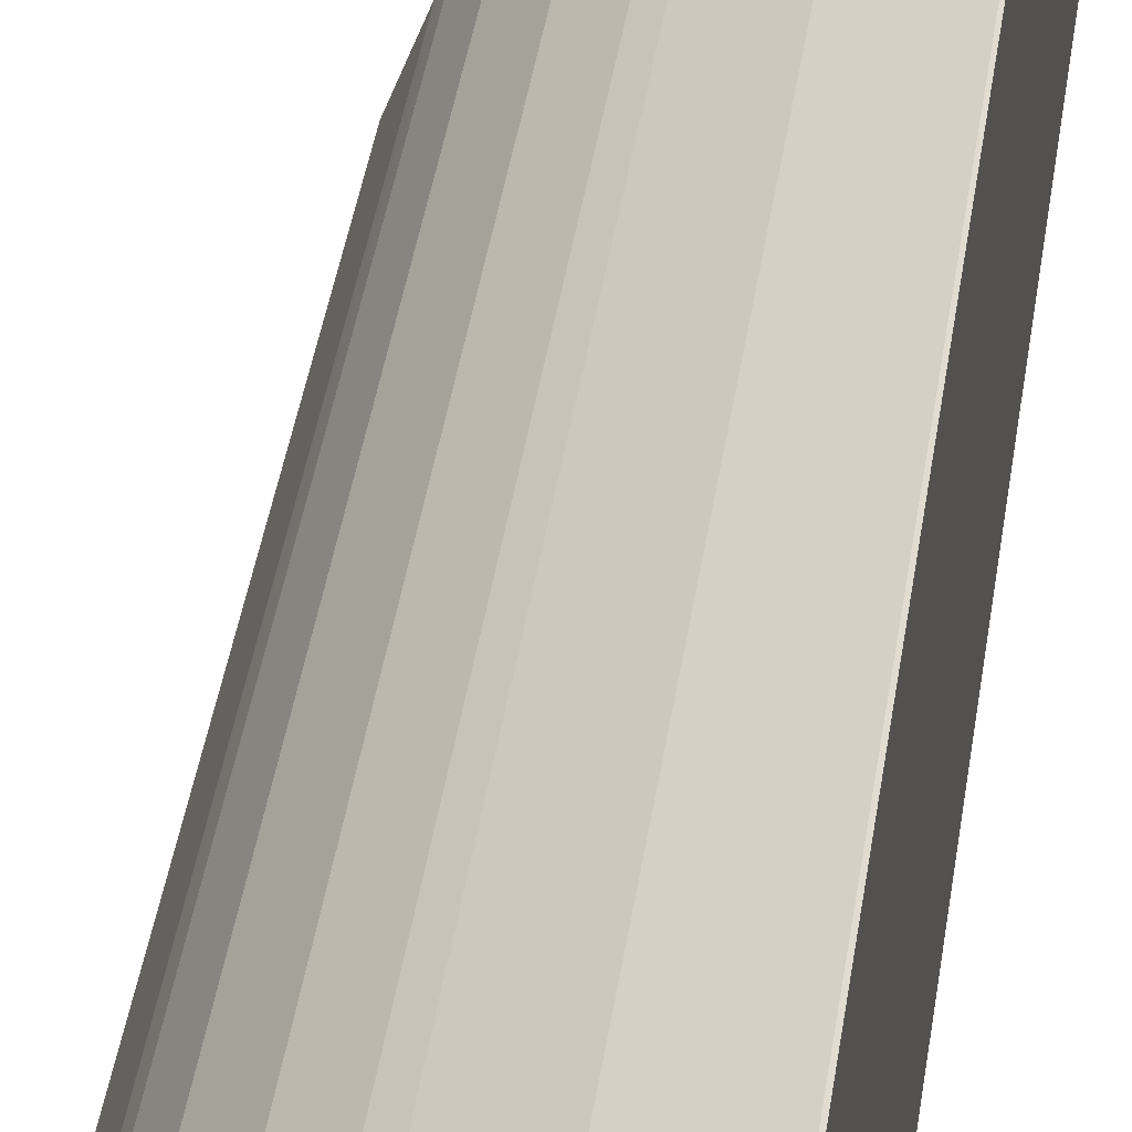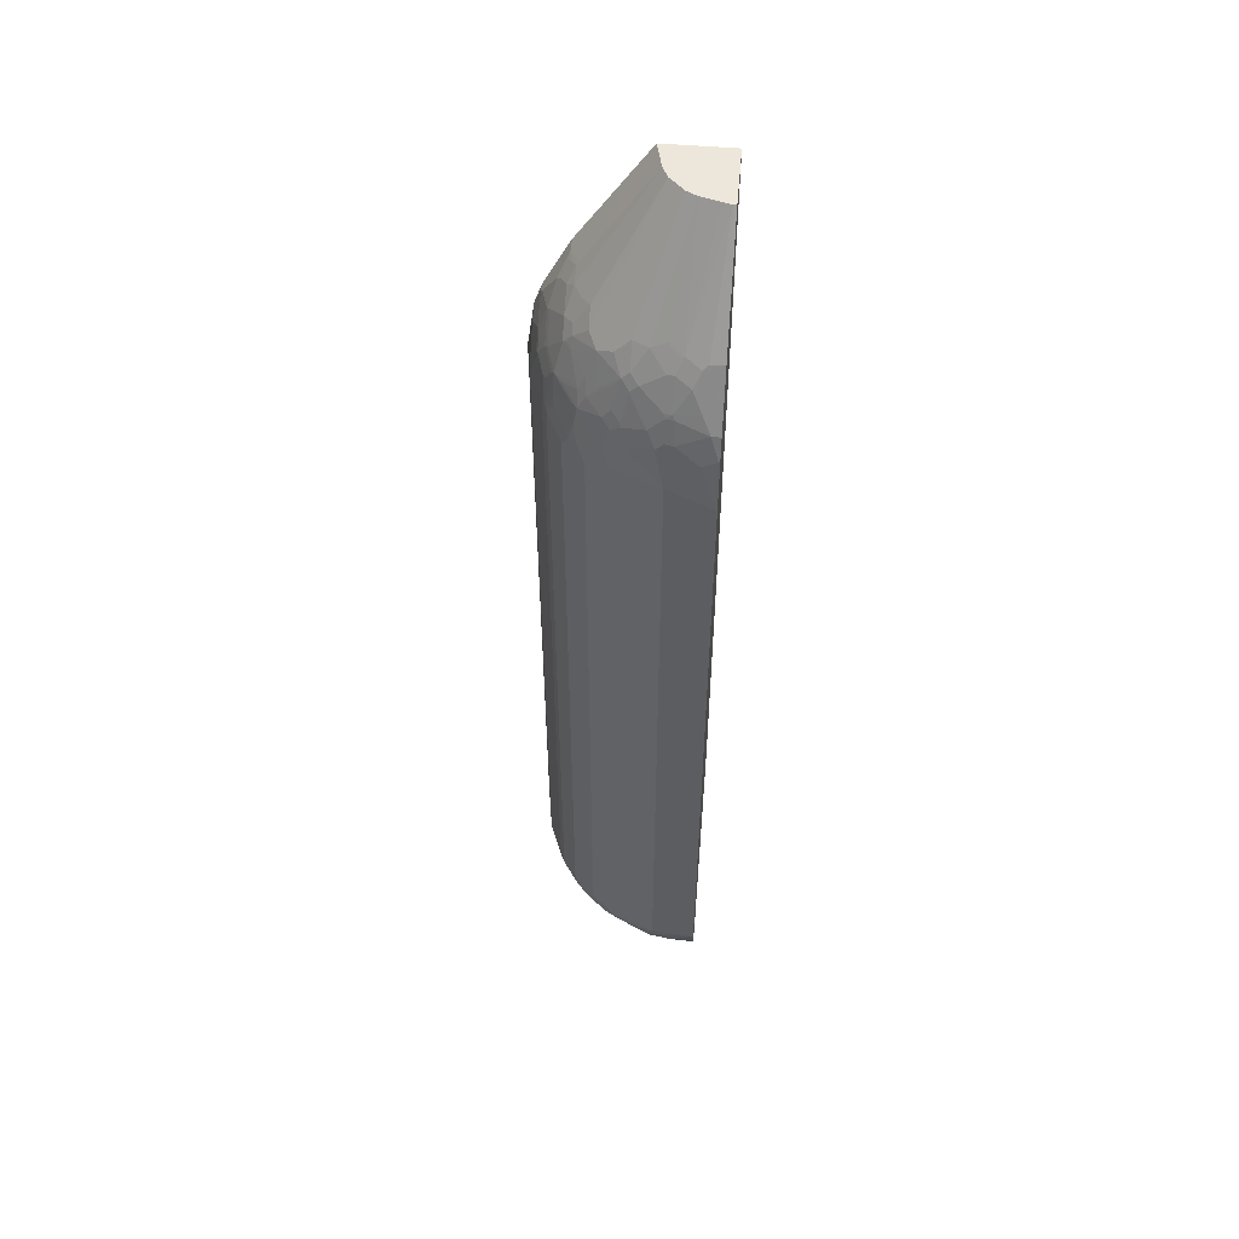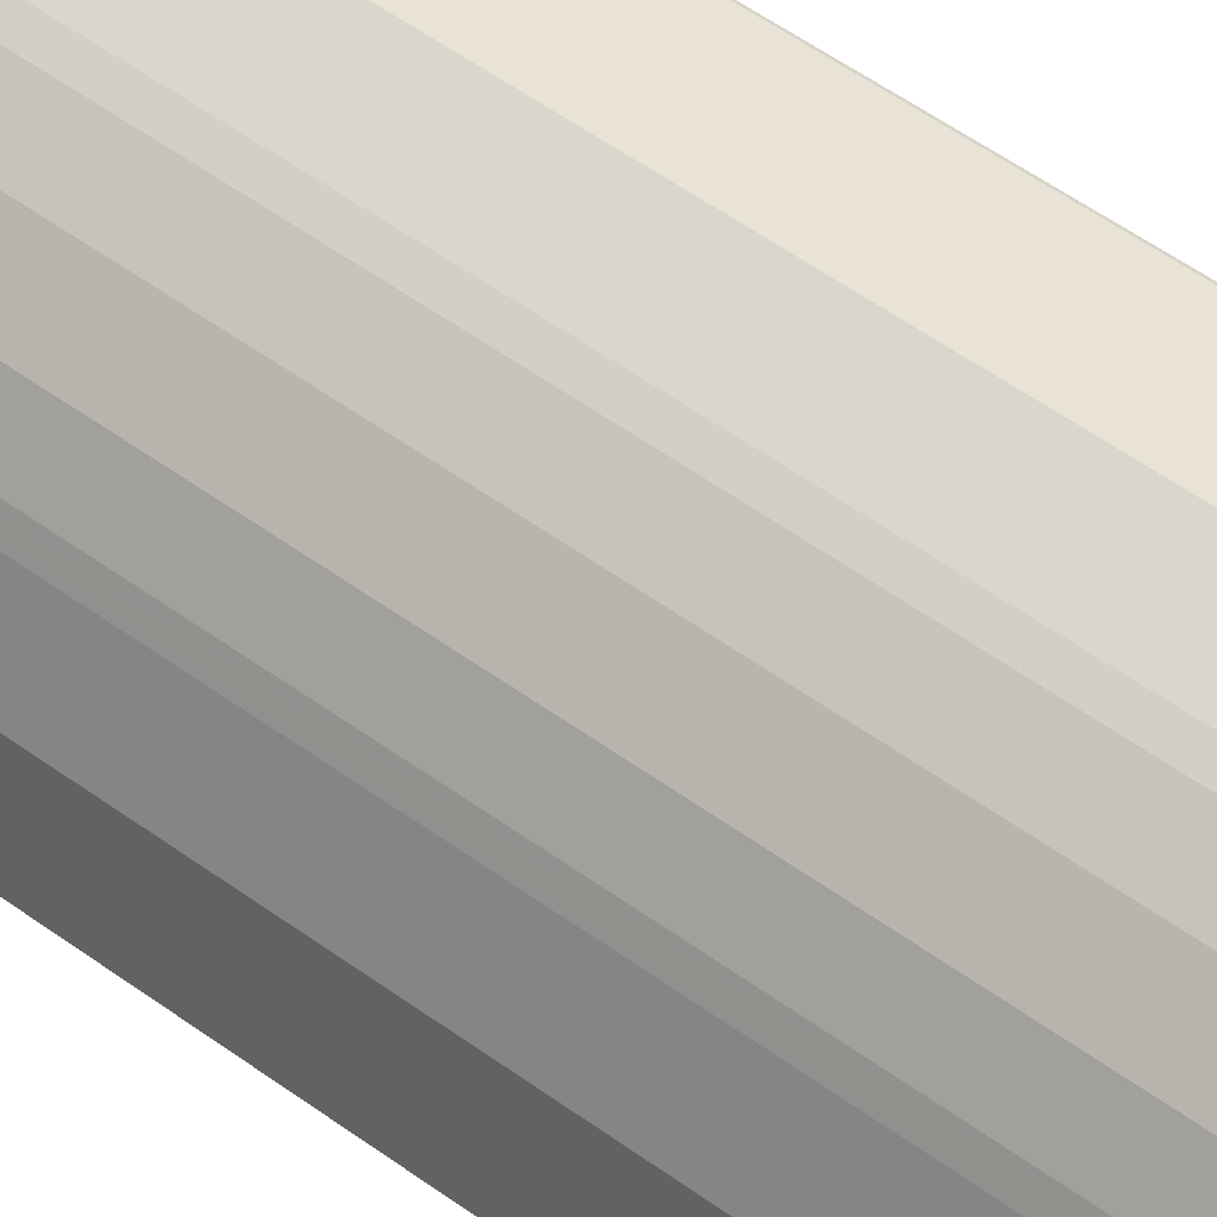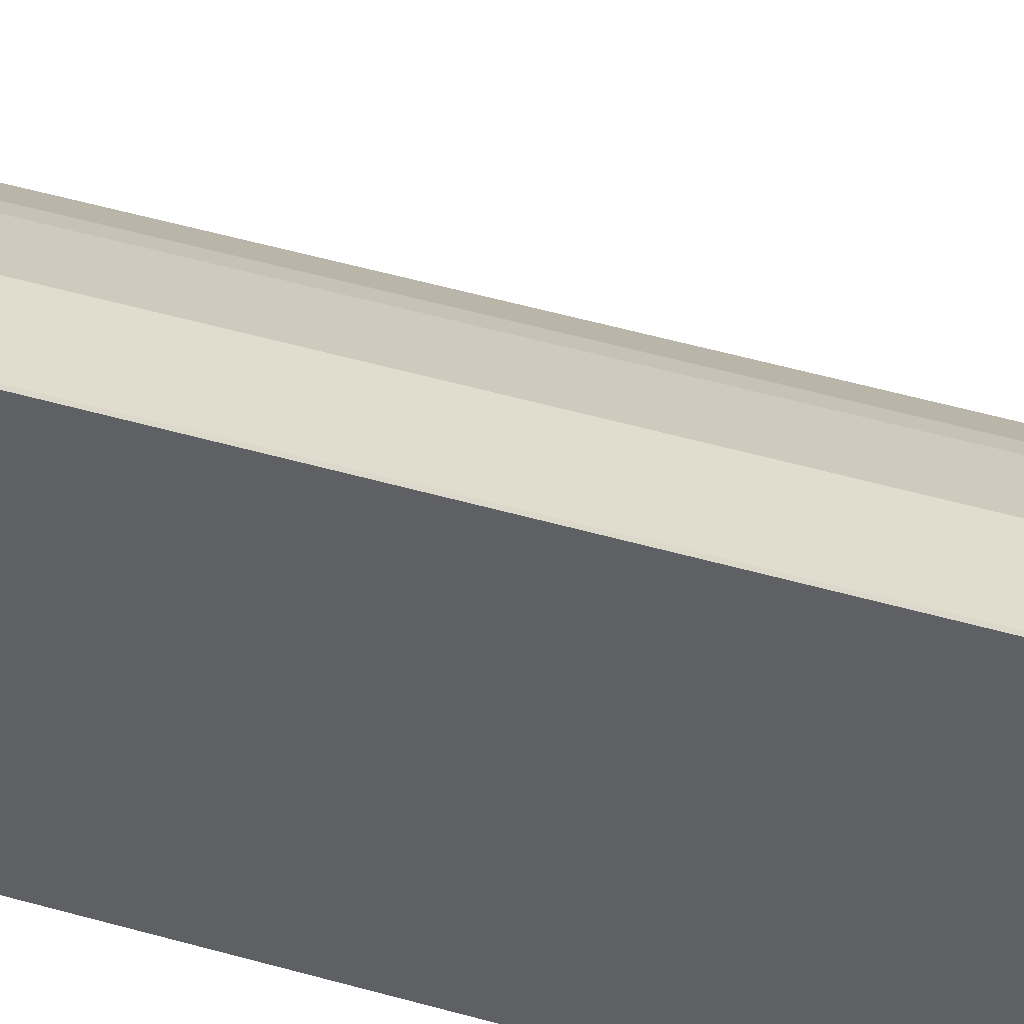
<metadata>
{"format":"obj","ext":"obj","renderer":"f3d","projection":"perspective","resolution":1024,"background":"white","views":[{"elev":31.2,"azim":6.6,"up":"+Z"},{"elev":52.7,"azim":5.1,"up":"+Y"},{"elev":46.5,"azim":-49.1,"up":"+Z"},{"elev":43.0,"azim":109.5,"up":"+Z"}]}
</metadata>
<code>
v -0.2509 -0.8788 0.0005103
v -0.2506 -0.8798 0.0005103
v -0.2406 -0.9103 0.0314
v -0.2406 -0.8997 0.05232
v -0.2406 -0.8892 0.0628
v -0.2509 0.1469 0.0005103
v -0.2406 -0.9103 0.0005103
v -0.2402 -0.9112 0.0005103
v -0.2337 -0.9242 0.02791
v -0.2371 -0.9172 0.03488
v -0.2302 -0.9207 0.0628
v -0.2371 -0.9067 0.05581
v -0.238 -0.8997 0.0641
v -0.2276 -0.9103 0.08503
v -0.2197 -0.8892 0.1151
v -0.2406 0.1674 0.0628
v -0.2406 0.2093 0.02095
v -0.2404 0.2201 0.0005103
v -0.2252 -0.9412 0.0005103
v -0.2267 -0.9381 0.01395
v -0.2232 -0.9347 0.05929
v -0.2267 -0.9276 0.06628
v -0.2276 -0.9207 0.07455
v -0.2249 -0.9259 0.07587
v -0.2249 -0.9155 0.08633
v -0.2145 -0.905 0.1177
v -0.2171 -0.8997 0.1164
v -0.2127 -0.8892 0.129
v -0.2171 0.1726 0.1203
v -0.2197 0.1674 0.1151
v -0.238 0.1726 0.06802
v -0.2302 0.2093 0.07325
v -0.2302 0.2197 0.0628
v -0.2302 0.2301 0.05232
v -0.2302 0.251 0.01047
v -0.2302 0.251 0.0005103
v -0.2221 -0.9448 0.0005103
v -0.2127 -0.9451 0.05929
v -0.204 -0.9259 0.1177
v -0.204 -0.9468 0.07587
v -0.1936 -0.9259 0.1386
v -0.1918 -0.9103 0.15
v -0.1918 -0.8788 0.1604
v -0.2127 0.1674 0.129
v -0.2132 0.1778 0.1256
v -0.2132 0.2093 0.1151
v -0.2171 0.2039 0.1099
v -0.2276 0.2145 0.07848
v -0.2276 0.2249 0.06802
v -0.2276 0.2354 0.05755
v -0.2276 0.2562 0.0157
v -0.2267 0.2581 0.01047
v -0.2267 0.2581 0.0005103
v -0.2192 -0.9471 0.0005103
v -0.2162 -0.9486 0.003503
v -0.2058 -0.9486 0.06628
v -0.1831 -0.9468 0.1177
v -0.1517 -0.9259 0.1805
v -0.1726 -0.9155 0.17
v -0.1831 -0.9364 0.1386
v -0.1726 -0.905 0.1752
v -0.1813 -0.8892 0.1709
v -0.1918 0.1463 0.1604
v -0.1813 0.1674 0.1709
v -0.2023 0.1882 0.1395
v -0.2027 0.1987 0.136
v -0.2027 0.2301 0.1256
v -0.2066 0.2249 0.1203
v -0.2171 0.2354 0.08895
v -0.2171 0.2562 0.06802
v -0.2171 0.2667 0.05755
v -0.2171 0.2773 0.02617
v -0.2197 0.272 0.0005103
v -0.2102 -0.9516 0.0005103
v -0.1778 -0.9626 0.05232
v -0.1848 -0.9486 0.1081
v -0.1778 -0.9495 0.1164
v -0.1569 -0.9495 0.1478
v -0.1622 -0.9468 0.1491
v -0.1412 -0.9259 0.1909
v -0.1412 -0.9364 0.1805
v -0.1499 -0.9103 0.1918
v -0.1517 -0.9468 0.1596
v -0.1674 -0.8997 0.1818
v -0.1709 -0.8892 0.1813
v -0.1604 -0.8788 0.1918
v -0.1604 0.1463 0.1918
v -0.1709 0.1674 0.1813
v -0.1753 0.1935 0.1726
v -0.1922 0.2093 0.1465
v -0.2132 0.2406 0.09418
v -0.1818 0.2197 0.1569
v -0.1709 0.2197 0.1709
v -0.1918 0.2301 0.1395
v -0.1709 0.2406 0.1604
v -0.1818 0.2406 0.1465
v -0.1922 0.272 0.1151
v -0.2132 0.272 0.0628
v -0.2066 0.2981 0.03662
v -0.1953 0.3208 0.02095
v -0.1986 0.3142 0.0005103
v -0.2092 -0.952 0.0005103
v -0.1848 -0.9591 0.0005103
v -0.1813 -0.9591 0.0005103
v 0.001832 -0.9591 0.1813
v -0.05234 -0.9626 0.1779
v -0.136 -0.9626 0.1256
v -0.1569 -0.9599 0.106
v -0.1639 -0.9591 0.09766
v -0.1465 -0.9495 0.1582
v -0.136 -0.9599 0.1373
v -0.1203 -0.9259 0.2014
v -0.1255 -0.9207 0.2027
v -0.136 -0.9103 0.2027
v -0.1412 -0.9155 0.1962
v -0.1255 -0.9347 0.1918
v -0.1203 -0.9468 0.1805
v -0.1569 -0.8892 0.1922
v -0.129 -0.8892 0.2127
v -0.129 0.1674 0.2127
v -0.1395 0.1882 0.2023
v -0.1604 0.2093 0.1813
v -0.1395 0.2301 0.1918
v -0.1604 0.2406 0.1709
v -0.1604 0.2615 0.1604
v -0.1813 0.272 0.129
v -0.1857 0.2773 0.1203
v -0.1805 0.2877 0.1203
v -0.1922 0.2825 0.1047
v -0.1922 0.2929 0.09418
v -0.1922 0.3138 0.0628
v -0.2066 0.2877 0.05755
v -0.1962 0.3086 0.05755
v -0.2027 0.3034 0.04187
v -0.1962 0.319 0.02617
v -0.1953 0.3208 0.0005103
v -0.1918 0.3278 0.02095
v -0.181 -0.9589 0.0005103
v 0.001832 -0.9591 0.1848
v 0.001832 -0.9555 0.1744
v -0.1046 -0.9599 0.1582
v -0.1255 -0.9626 0.136
v -2.328e-05 -0.952 0.2093
v -0.06278 -0.952 0.1988
v -0.07324 -0.9495 0.2001
v -0.09417 -0.9495 0.1896
v -0.1151 -0.9495 0.1792
v -0.07849 -0.9259 0.2223
v -0.0837 -0.9207 0.2236
v -0.0837 -0.9347 0.2127
v -0.09417 -0.9103 0.2236
v -0.1255 -0.8997 0.2132
v -0.1046 -0.9451 0.1918
v -0.1203 -0.8945 0.2171
v -0.1221 -0.8892 0.2162
v -0.1221 0.1674 0.2162
v -0.1186 0.1987 0.2127
v -0.129 0.2197 0.2023
v -0.1177 0.2354 0.204
v -0.1282 0.2458 0.1936
v -0.1177 0.2877 0.1831
v -0.129 0.272 0.1813
v -0.1491 0.2562 0.1726
v -0.1491 0.2773 0.1622
v -0.1491 0.2981 0.1517
v -0.1595 0.3086 0.1308
v -0.1805 0.2981 0.1099
v -0.1713 0.3242 0.09418
v -0.1818 0.3242 0.07325
v -0.1818 0.3348 0.05232
v -0.1922 0.3242 0.0314
v -0.1918 0.3278 0.0005103
v -0.1813 0.3382 0.04187
v -0.09399 0.4786 0.0005103
v -0.1744 -0.9555 0.0005103
v 0.001832 -0.9512 0.2111
v 0.001832 -0.9451 0.1639
v -2.328e-05 -0.9486 0.2162
v -0.06278 -0.9486 0.2058
v -0.06278 -0.9451 0.2127
v -0.06802 -0.9259 0.2276
v -0.06278 -0.9347 0.2232
v -0.08895 -0.905 0.2276
v -0.06802 -0.8945 0.238
v -0.1151 -0.8892 0.2197
v -0.1151 0.1674 0.2197
v -0.1046 0.1987 0.2197
v -0.1059 0.2093 0.2171
v -0.1164 0.2301 0.2066
v -0.1073 0.2773 0.1936
v -0.1073 0.2981 0.1831
v -0.1177 0.319 0.1622
v -0.1282 0.3086 0.1622
v -0.05583 0.4786 0.07673
v -0.07673 0.4786 0.05581
v -0.1595 0.3294 0.1099
v -0.07764 0.4786 0.05399
v -0.0837 0.4786 0.04187
v -0.08474 0.4786 0.03912
v -0.09095 0.4786 0.01322
v 0.001832 0.4786 0.0005103
v -0.143 -0.9242 0.0005103
v 0.001832 -0.9242 0.143
v 0.001832 -0.9489 0.2156
v -2.328e-05 -0.9451 0.2232
v -0.03141 -0.9242 0.2337
v -0.03663 -0.9155 0.238
v -0.05756 -0.905 0.238
v -0.01571 -0.9364 0.2276
v -0.06278 -0.8892 0.2406
v -0.06278 0.1674 0.2406
v -0.07324 0.2093 0.2302
v -0.07455 0.2197 0.2276
v -0.08502 0.2406 0.2171
v -0.1059 0.272 0.1962
v -0.08633 0.2458 0.2145
v -0.09679 0.2877 0.1936
v -0.08633 0.3294 0.1726
v -0.1073 0.3294 0.1622
v -0.04188 0.4786 0.08373
v 0.001832 -0.7533 0.0005103
v 0.001832 0.4786 0.09381
v 0.001832 -0.9451 0.2226
v 0.001832 -0.9438 0.2238
v 0.001832 -0.9369 0.2273
v 0.001832 -0.9242 0.2337
v -0.03141 -0.9103 0.2406
v -0.05234 -0.8997 0.2406
v -2.328e-05 -0.8788 0.2511
v -2.328e-05 0.1463 0.2511
v -0.02095 0.2093 0.2406
v -0.05234 0.2301 0.2302
v -0.06409 0.2301 0.2276
v -0.06409 0.2615 0.2171
v -0.0654 0.2667 0.2145
v -0.0654 0.2877 0.204
v -0.0654 0.3086 0.1936
v -0.0654 0.34 0.1726
v -0.01452 0.4786 0.09158
v -0.04536 0.3313 0.1848
v -2.328e-05 0.4786 0.09418
v 0.001832 0.3278 0.1918
v 0.001832 -0.9103 0.2406
v 0.001832 -0.8798 0.2502
v 0.001832 0.1455 0.2502
v 0.001832 0.2193 0.2403
v -2.328e-05 0.2197 0.2406
v -0.01049 0.251 0.2302
v -0.05234 0.2615 0.2197
v -0.05583 0.2685 0.2162
v -0.05583 0.3103 0.1953
v -0.05494 0.3294 0.1831
v -0.002744 0.4786 0.09418
v -0.02444 0.3208 0.1953
v -0.01746 0.3278 0.1918
v 0.001832 0.3208 0.1953
v 0.001832 0.251 0.2302
v -0.01397 0.2581 0.2267
v -0.02095 0.272 0.2197
v -0.03141 0.2929 0.2093
v -0.0349 0.2998 0.2058
v 0.001832 0.2739 0.2188
v 0.001832 0.2581 0.2267
v 0.001832 0.2684 0.2216
f 145 179 180
f 144 179 145
f 145 180 146
f 146 180 153
f 146 153 147
f 130 169 131
f 148 150 182
f 148 182 181
f 149 181 183
f 143 179 144
f 149 183 151
f 150 153 180
f 148 181 149
f 143 178 179
f 131 170 134
f 140 175 177
f 139 176 143
f 138 175 140
f 137 174 172
f 137 173 174
f 137 170 173
f 137 171 170
f 130 168 169
f 135 171 137
f 134 171 135
f 134 170 171
f 150 180 182
f 131 169 170
f 143 176 178
f 151 183 154
f 166 195 196
f 154 184 210
f 168 198 169
f 130 196 168
f 168 197 198
f 168 195 197
f 168 196 195
f 165 195 166
f 165 194 195
f 165 193 194
f 161 165 164
f 161 192 193
f 161 219 192
f 161 191 219
f 161 217 191
f 161 190 217
f 161 164 163
f 160 190 161
f 159 190 160
f 159 189 190
f 158 189 159
f 157 189 158
f 157 188 189
f 157 187 188
f 156 187 157
f 156 186 187
f 155 186 156
f 155 185 186
f 154 183 184
f 154 185 155
f 154 210 185
f 151 154 152
f 130 167 196
f 105 257 246
f 128 196 167
f 111 142 141
f 110 141 147
f 110 111 141
f 107 111 108
f 107 142 111
f 106 147 141
f 106 146 147
f 106 145 146
f 106 144 145
f 106 143 144
f 106 139 143
f 106 141 142
f 105 176 139
f 105 204 176
f 105 223 204
f 105 224 223
f 105 225 224
f 105 226 225
f 105 243 226
f 105 244 243
f 105 245 244
f 105 246 245
f 105 263 257
f 105 264 263
f 105 262 264
f 105 256 262
f 105 242 256
f 105 222 242
f 169 198 199
f 112 148 149
f 129 167 130
f 112 149 113
f 112 150 148
f 128 166 196
f 128 165 166
f 126 128 127
f 126 165 128
f 125 165 126
f 124 165 125
f 124 164 165
f 124 163 164
f 124 161 163
f 124 162 161
f 123 158 159
f 123 162 124
f 123 161 162
f 123 160 161
f 123 159 160
f 121 158 122
f 120 158 121
f 120 157 158
f 120 156 157
f 119 156 120
f 119 155 156
f 119 154 155
f 119 152 154
f 117 147 153
f 116 153 150
f 114 152 118
f 114 151 152
f 113 151 114
f 113 149 151
f 112 116 150
f 169 199 170
f 250 261 251
f 170 200 174
f 234 250 235
f 234 249 250
f 232 234 233
f 232 249 234
f 232 248 249
f 231 248 232
f 231 247 248
f 230 247 231
f 230 246 247
f 230 245 246
f 229 245 230
f 229 244 245
f 229 243 244
f 227 229 228
f 227 243 229
f 222 241 242
f 220 240 239
f 220 238 240
f 218 220 219
f 218 238 220
f 218 237 238
f 217 235 236
f 217 237 218
f 217 236 237
f 214 235 216
f 214 234 235
f 213 234 214
f 213 233 234
f 213 232 233
f 235 250 236
f 212 232 213
f 236 250 237
f 237 251 240
f 105 201 222
f 259 264 262
f 258 264 259
f 258 263 264
f 254 262 256
f 254 259 262
f 254 260 259
f 254 261 260
f 253 254 255
f 251 261 254
f 250 258 259
f 250 260 261
f 250 259 260
f 248 250 249
f 248 258 250
f 248 263 258
f 248 257 263
f 247 257 248
f 246 257 247
f 242 254 256
f 242 255 254
f 241 255 242
f 241 253 255
f 240 254 253
f 240 251 254
f 239 240 253
f 238 252 240
f 237 252 238
f 237 240 252
f 237 250 251
f 170 199 200
f 212 231 232
f 211 230 231
f 185 211 186
f 185 210 211
f 184 208 210
f 183 208 184
f 182 209 206
f 182 205 209
f 181 182 206
f 181 208 183
f 181 207 208
f 181 206 207
f 180 205 182
f 178 180 179
f 178 205 180
f 178 204 205
f 176 204 178
f 175 203 177
f 175 202 203
f 174 222 201
f 174 241 222
f 174 253 241
f 174 239 253
f 174 220 239
f 174 194 220
f 174 195 194
f 174 197 195
f 174 198 197
f 174 199 198
f 174 200 199
f 170 174 173
f 186 211 187
f 211 231 212
f 187 212 188
f 188 212 213
f 210 230 211
f 210 229 230
f 210 228 229
f 208 228 210
f 208 227 228
f 207 227 208
f 206 227 207
f 206 243 227
f 206 226 243
f 205 206 209
f 205 226 206
f 205 225 226
f 205 224 225
f 205 223 224
f 204 223 205
f 202 221 203
f 194 219 220
f 192 194 193
f 192 219 194
f 191 218 219
f 191 217 218
f 190 235 217
f 190 216 235
f 190 214 216
f 190 215 214
f 189 215 190
f 189 214 215
f 189 213 214
f 188 213 189
f 187 211 212
f 105 221 201
f 161 193 165
f 105 177 203
f 31 47 48
f 29 47 31
f 29 46 47
f 29 45 46
f 29 44 45
f 28 44 29
f 28 63 44
f 28 43 63
f 28 42 43
f 26 28 27
f 26 42 28
f 26 41 42
f 26 39 41
f 24 57 39
f 24 40 57
f 24 26 25
f 24 39 26
f 22 24 23
f 21 24 22
f 21 40 24
f 21 38 40
f 21 37 38
f 20 37 21
f 19 37 20
f 18 35 36
f 17 35 18
f 17 34 35
f 17 33 34
f 17 32 33
f 32 48 49
f 16 32 17
f 32 49 33
f 33 50 34
f 45 67 46
f 45 66 67
f 45 65 66
f 44 65 45
f 44 64 65
f 44 63 64
f 43 64 63
f 43 62 64
f 42 62 43
f 42 61 62
f 42 59 61
f 41 81 58
f 41 83 81
f 41 60 83
f 41 59 42
f 41 58 59
f 40 76 57
f 40 56 76
f 39 60 41
f 39 57 60
f 38 56 40
f 38 55 56
f 38 54 55
f 37 54 38
f 35 53 36
f 35 52 53
f 35 51 52
f 34 51 35
f 34 50 51
f 33 49 50
f 46 67 68
f 16 31 48
f 16 30 29
f 1 7 2
f 1 8 7
f 1 19 8
f 1 37 19
f 1 54 37
f 1 74 54
f 1 102 74
f 1 103 102
f 1 104 103
f 1 138 104
f 1 175 138
f 1 202 175
f 1 221 202
f 1 201 221
f 1 174 201
f 1 172 174
f 1 136 172
f 1 101 136
f 1 73 101
f 1 53 73
f 1 36 53
f 1 18 36
f 1 6 18
f 1 16 6
f 1 5 16
f 1 4 5
f 1 3 4
f 1 2 3
f 105 203 221
f 2 7 3
f 16 29 31
f 3 7 8
f 3 9 10
f 15 29 30
f 15 28 29
f 15 27 28
f 14 27 15
f 14 26 27
f 14 25 26
f 14 24 25
f 14 23 24
f 13 23 14
f 12 23 13
f 11 22 23
f 11 23 12
f 9 22 10
f 9 21 22
f 9 20 21
f 9 19 20
f 8 19 9
f 6 17 18
f 6 16 17
f 5 30 16
f 5 15 30
f 5 14 15
f 5 13 14
f 4 12 13
f 4 13 5
f 3 12 4
f 3 11 12
f 3 22 11
f 3 10 22
f 3 8 9
f 46 68 47
f 16 48 32
f 48 68 69
f 89 93 90
f 89 122 93
f 89 121 122
f 88 121 89
f 88 120 121
f 87 120 88
f 86 120 87
f 86 119 120
f 86 152 119
f 86 118 152
f 84 114 118
f 84 86 85
f 84 118 86
f 83 147 117
f 83 110 147
f 82 114 84
f 82 115 114
f 81 153 116
f 81 117 153
f 81 83 117
f 80 116 112
f 80 81 116
f 80 115 82
f 80 114 115
f 80 113 114
f 80 112 113
f 78 111 110
f 78 108 111
f 78 83 79
f 91 97 98
f 93 122 158
f 93 158 123
f 93 123 124
f 105 140 177
f 47 68 48
f 105 138 140
f 105 139 106
f 104 138 105
f 100 172 136
f 100 137 172
f 100 135 137
f 100 136 101
f 99 135 100
f 99 134 135
f 99 131 134
f 99 133 131
f 99 132 133
f 78 110 83
f 98 132 99
f 98 131 133
f 98 130 131
f 98 129 130
f 97 129 98
f 97 167 129
f 97 128 167
f 97 127 128
f 97 126 127
f 95 97 96
f 95 126 97
f 95 125 126
f 93 95 94
f 93 125 95
f 93 124 125
f 98 133 132
f 77 108 78
f 90 93 92
f 76 108 77
f 64 88 89
f 64 87 88
f 62 87 64
f 62 86 87
f 62 85 86
f 61 85 62
f 61 84 85
f 61 82 84
f 60 79 83
f 59 80 82
f 59 82 61
f 58 81 80
f 57 79 60
f 57 78 79
f 57 77 78
f 57 76 77
f 56 75 76
f 55 75 56
f 55 74 75
f 54 74 55
f 53 72 73
f 52 72 53
f 51 72 52
f 51 71 72
f 50 71 51
f 49 71 50
f 49 70 71
f 49 69 70
f 48 69 49
f 64 89 65
f 65 89 90
f 58 80 59
f 75 103 104
f 75 102 103
f 65 90 66
f 75 109 76
f 75 108 109
f 75 107 108
f 75 142 107
f 75 106 142
f 75 105 106
f 75 104 105
f 76 109 108
f 74 102 75
f 72 101 73
f 72 100 101
f 71 99 72
f 72 99 100
f 70 98 71
f 66 90 67
f 67 91 69
f 67 69 68
f 67 90 92
f 67 92 93
f 67 93 94
f 71 98 99
f 67 94 95
f 67 96 97
f 67 97 91
f 69 91 98
f 69 98 70
f 67 95 96

</code>
